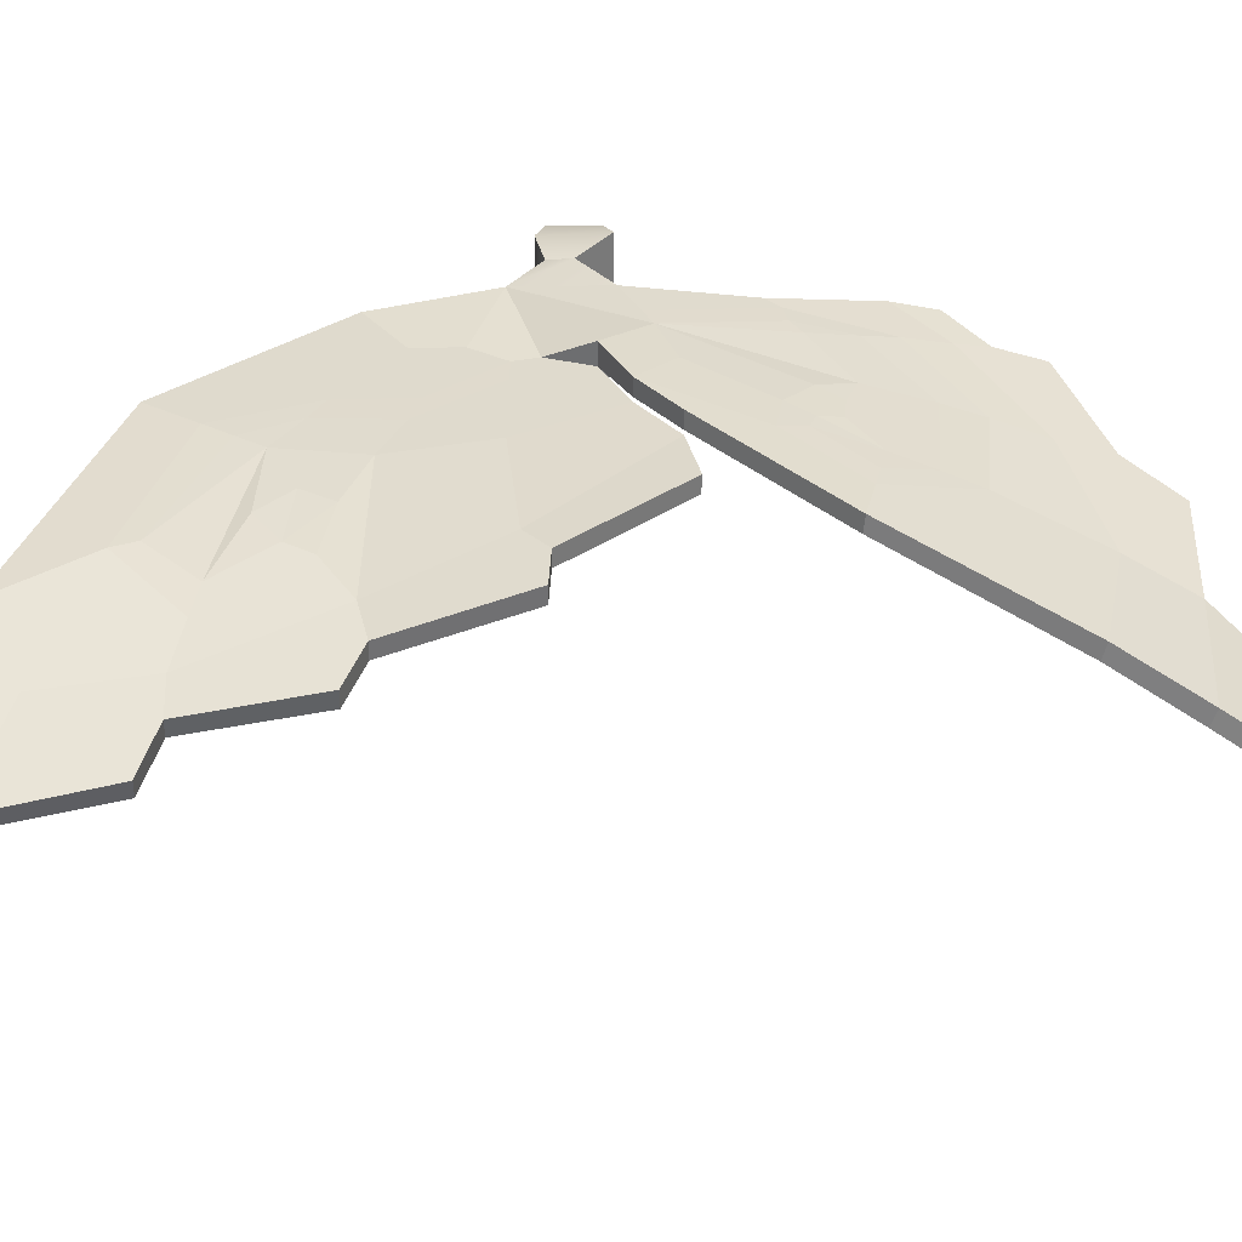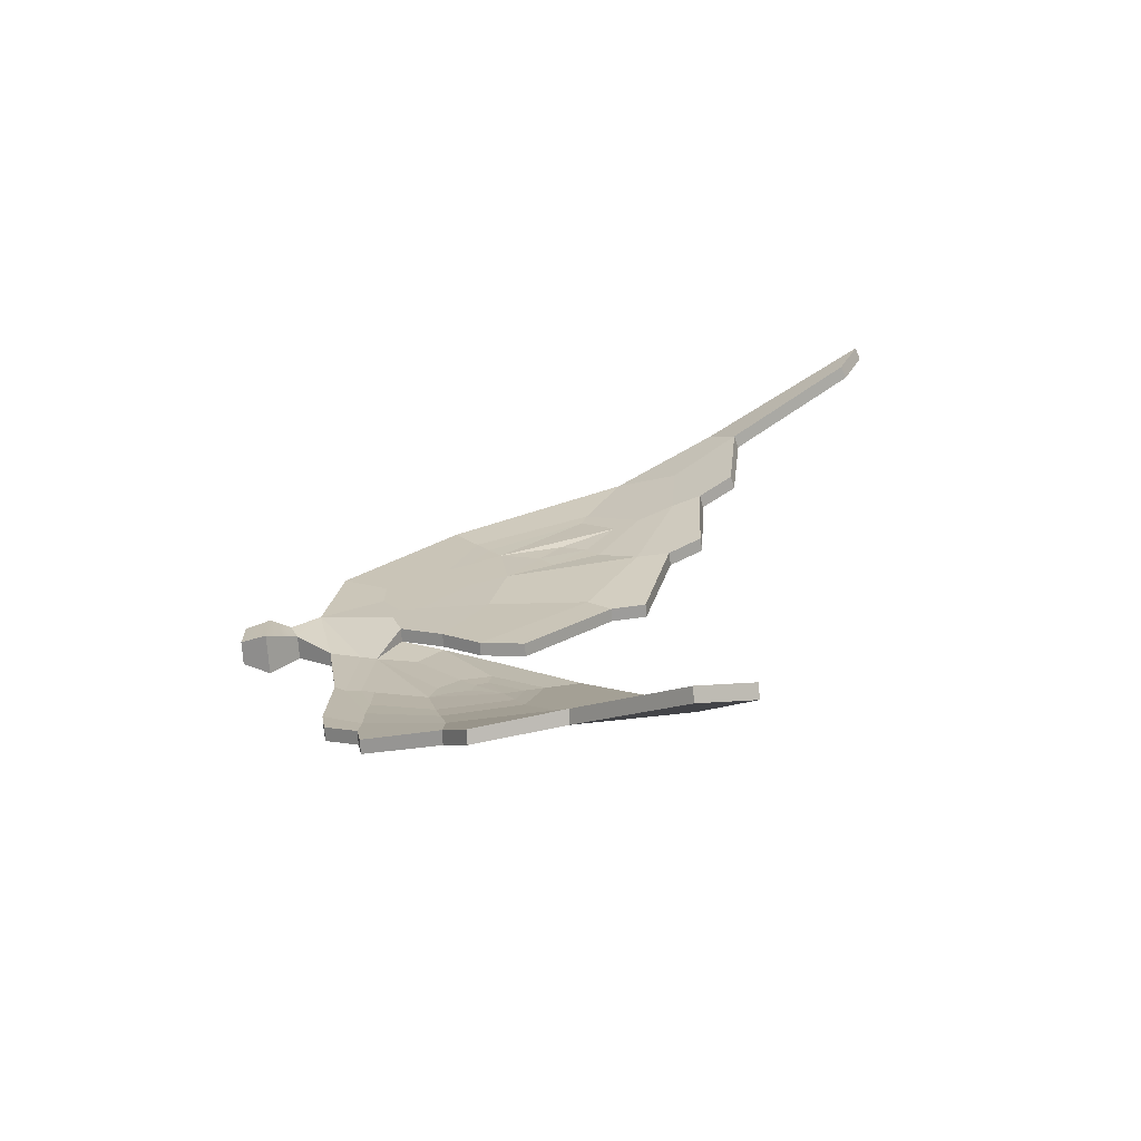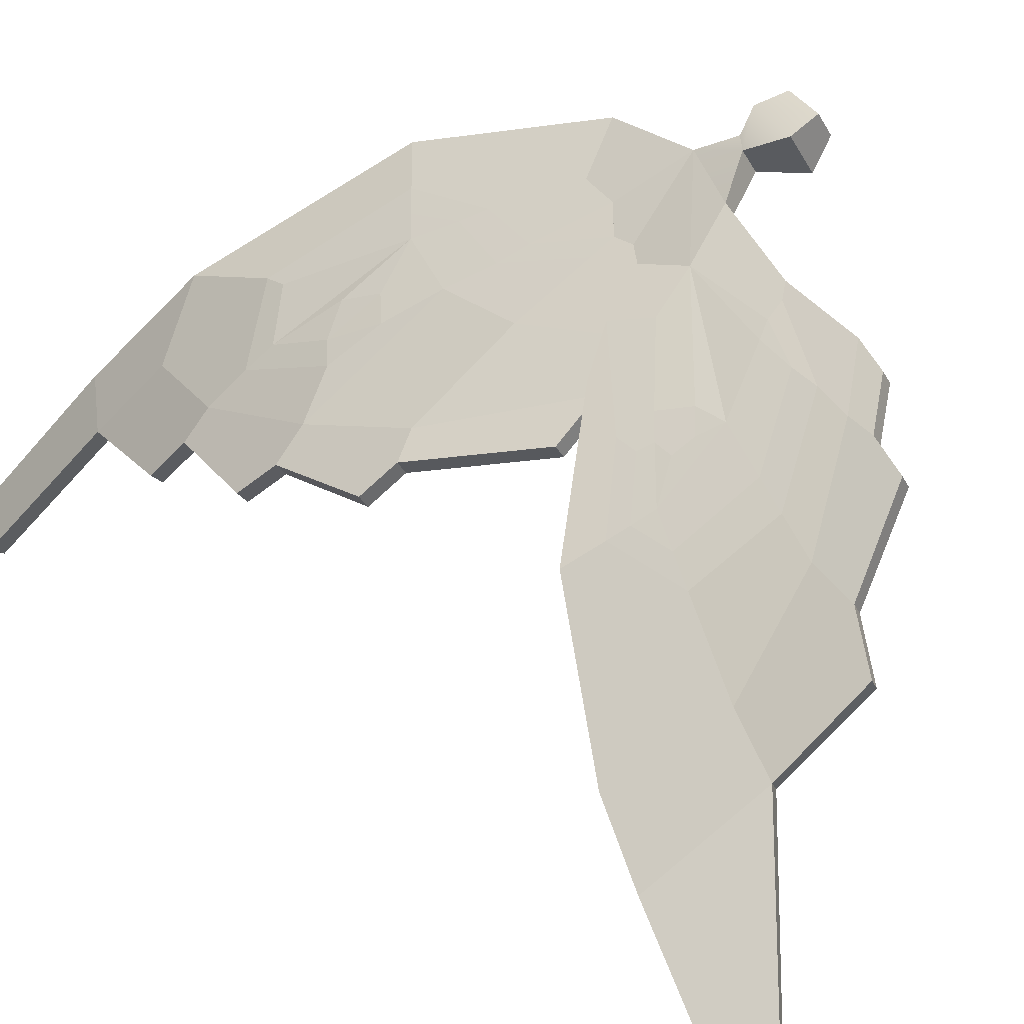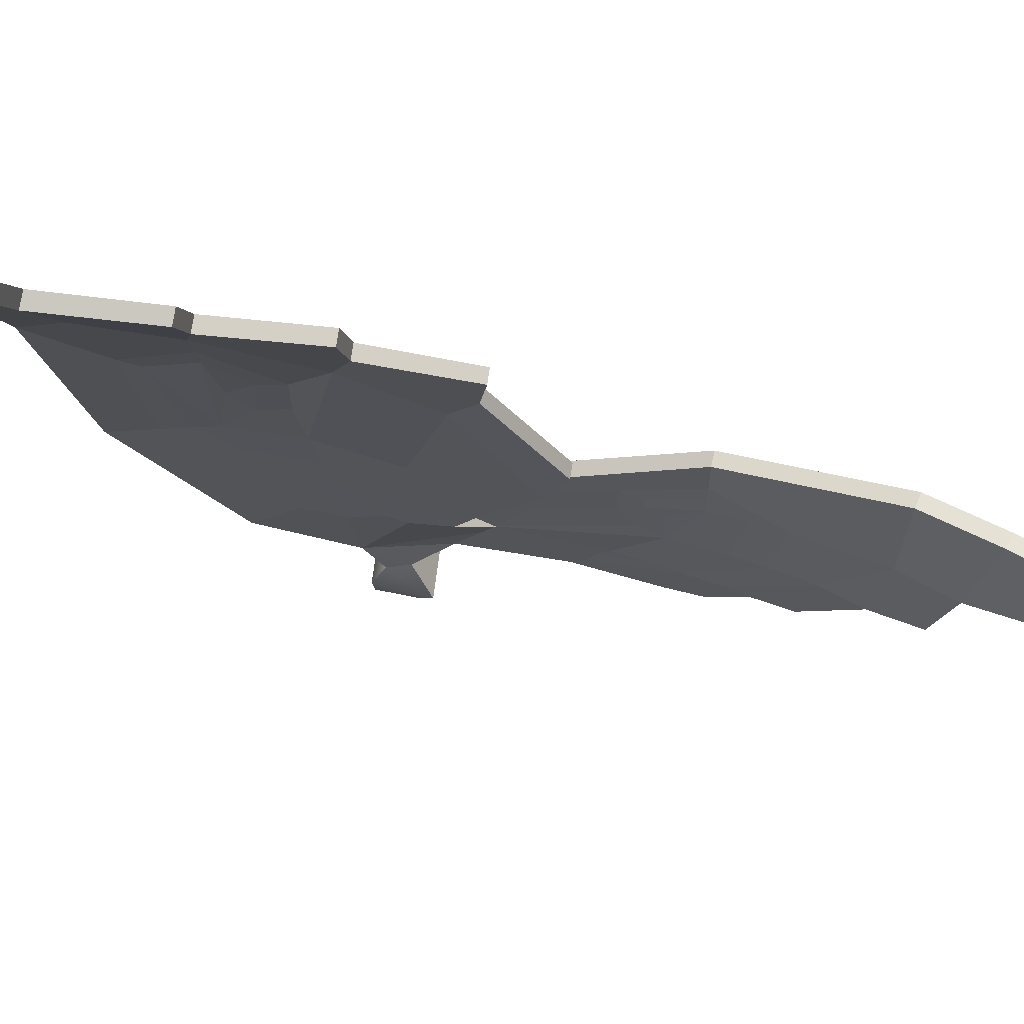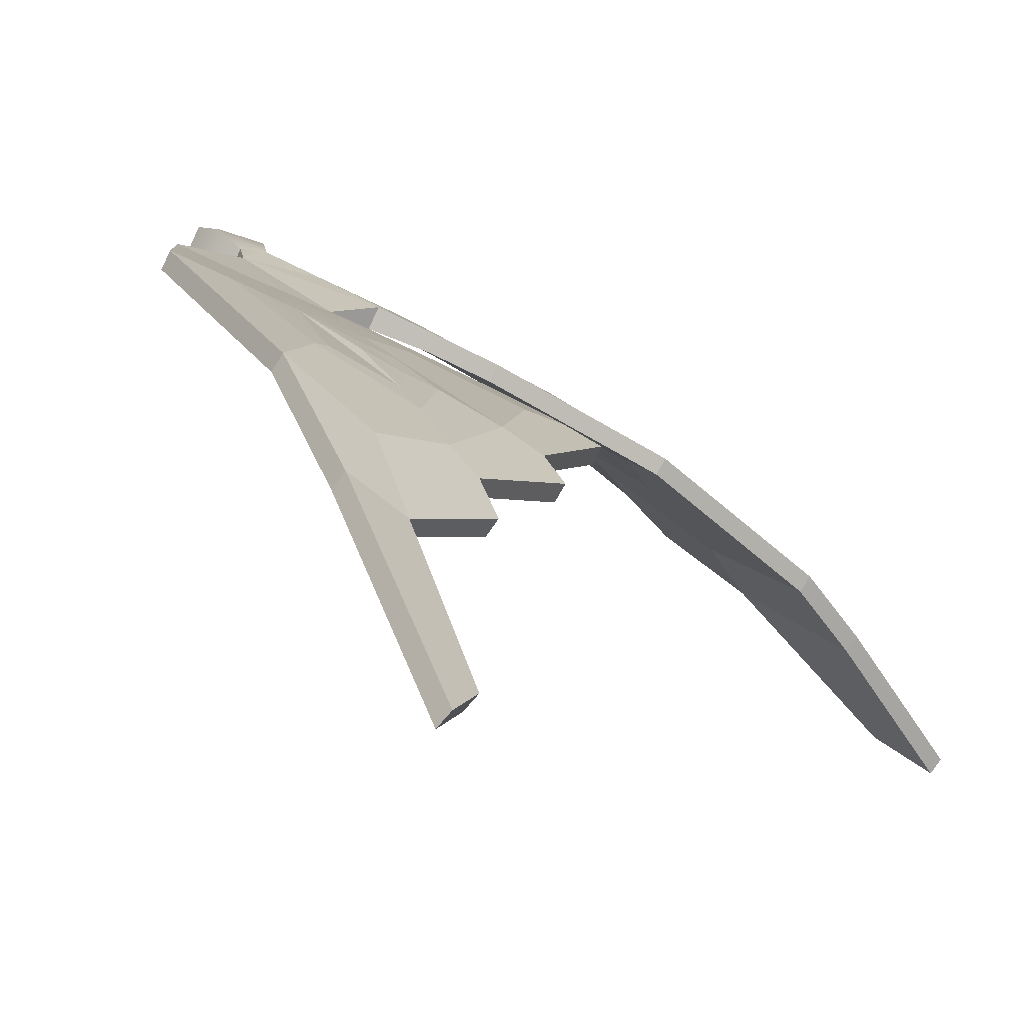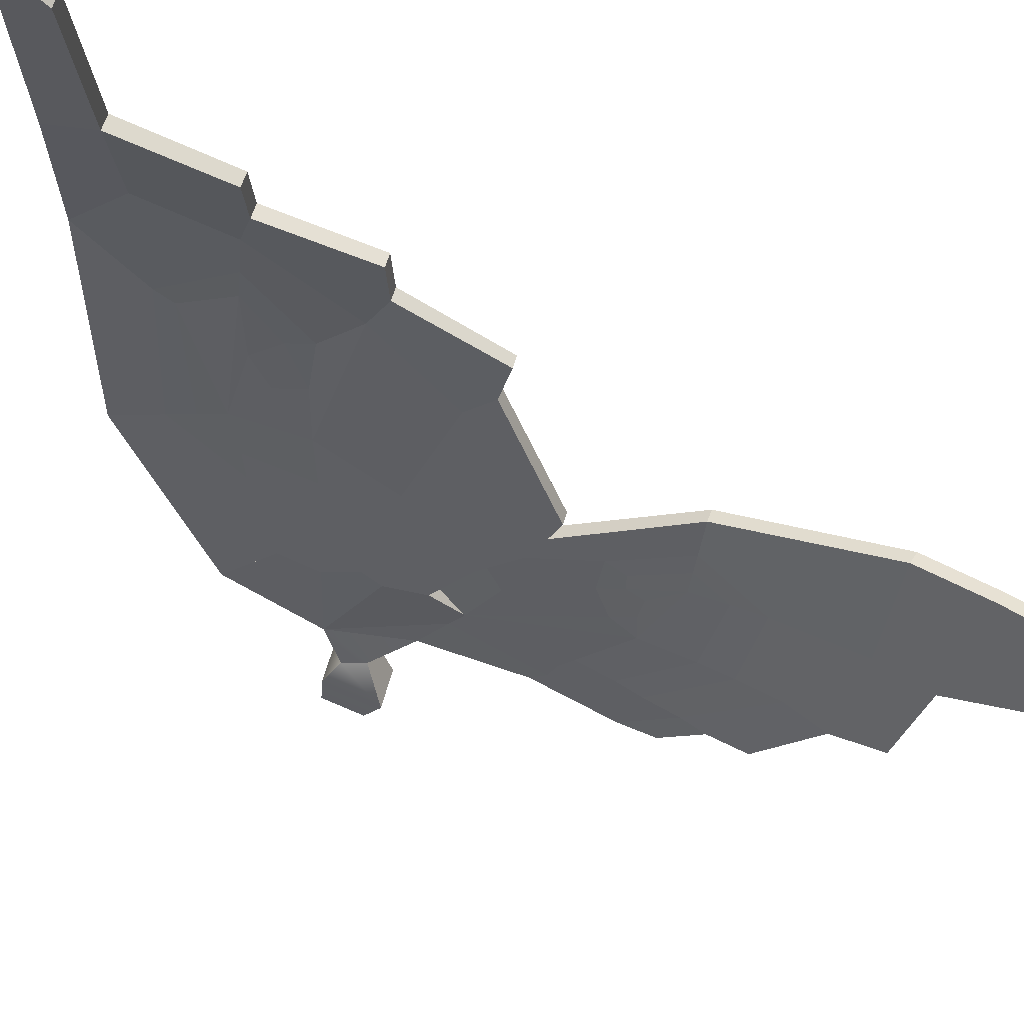
<metadata>
{"format":"obj","ext":"obj","renderer":"f3d","projection":"perspective","resolution":1024,"background":"white","views":[{"elev":2.4,"azim":-90.3,"up":"+Z"},{"elev":-69.3,"azim":153.4,"up":"+Y"},{"elev":37.7,"azim":-29.9,"up":"+Z"},{"elev":-53.5,"azim":-104.2,"up":"+Z"},{"elev":-13.6,"azim":-146.8,"up":"+Z"},{"elev":-73.4,"azim":-114.2,"up":"+Z"}]}
</metadata>
<code>
g default
v -39.27 28.49 -32.73
v -37.93 1.284 -31.69
v -40.84 16.11 -33.61
v -29.85 11.17 -27
v -34.2 12.66 -29.58
v -30.15 22.23 -27.23
v -33.72 24.38 -29.35
v -34.8 36.44 -29.99
v -37.06 32.42 -31.38
v -59.02 33.84 -47.23
v -62.98 35.02 -50.95
v -26.06 1.163 -24.76
v -54.27 44.79 -43.66
v -56.54 21.61 -44.44
v -48.82 19.76 -38.81
v -46.41 24.46 -37.29
v -50.08 29.32 -39.95
v -54.46 25.58 -43.06
v -53.51 41.22 -42.93
v -59.76 58.54 -49.12
v -30.58 43.85 -27.47
v -30.6 -13.23 -27.47
v -37.06 -19.01 -31.33
v -55.19 -0.6972 -41.74
v -63.01 16.8 -49.19
v -68.33 36.71 -56.59
v -68.5 52.29 -58.55
v -44.54 -20.89 -35.76
v -59.34 -4.199 -43.72
v -65.09 -3.869 -47.53
v -68.17 15.25 -53.33
v -73.05 18.04 -58.22
v -72.51 36.61 -61.28
v -73.96 65.7 -66.66
v -77.26 58.07 -71.04
v -92.98 67.59 -93.76
v -95.92 76.91 -97.22
v -76.96 39.33 -67.3
v -31.91 43.85 -25.18
v -61.41 58.54 -47.06
v -75.89 65.7 -64.75
v -98.01 76.91 -95.44
v -95.06 67.59 -91.98
v -79.22 58.07 -69.15
v -78.81 39.33 -65.32
v -74.26 36.61 -59.24
v -74.64 18.04 -56.07
v -69.69 15.25 -51.14
v -66.44 -3.887 -45.28
v -60.67 -4.213 -41.46
v -45.85 -20.97 -33.48
v -70.02 36.71 -54.53
v -70.29 52.29 -56.56
v -56.52 -0.7007 -39.47
v -64.48 16.8 -46.99
v -40.61 28.49 -30.47
v -39.29 1.284 -29.33
v -42.19 16.11 -31.31
v -31.22 11.17 -24.63
v -35.55 12.66 -27.24
v -31.48 22.23 -24.9
v -35.06 24.38 -27.04
v -36.14 36.44 -27.72
v -38.41 32.42 -29.11
v -60.55 33.84 -45.1
v -64.57 35.02 -48.84
v -27.43 1.163 -22.39
v -55.78 44.79 -41.53
v -57.98 21.61 -42.23
v -50.2 19.76 -36.56
v -47.78 24.46 -35.04
v -51.49 29.32 -37.74
v -55.9 25.58 -40.86
v -55 41.22 -40.78
v -11.61 19.39 -16.42
v -19.44 13.46 -20.94
v -23.32 -9.159 -23.22
v -22.36 1.139 -22.63
v -19.37 6.387 -20.9
v -21.5 -2.495 -22.13
v -38.38 -19.06 -29.04
v -12.98 19.39 -14.05
v -24.68 -9.157 -20.87
v -31.94 -13.24 -25.15
v -20.81 13.46 -18.57
v -23.73 1.139 -20.26
v -20.74 6.387 -18.53
v -22.87 -2.495 -19.75
v -42.02 -41.62 -33.11
v -28.06 -18.72 -22.22
v -21.68 -33.47 -19.12
v -30.38 -39.3 -25.24
v -16.84 -31.17 -16
v -20.62 -45.01 -19.65
v -31.3 -48.54 -27.57
v -31.72 -54.28 -29.29
v -43.34 -47.57 -35.3
v -44.42 -52.9 -37.47
v -45.39 -40.78 -35.04
v -48.52 -39.99 -36.81
v -35.47 -30.35 -27.31
v -37.7 -34.07 -29.09
v -40.55 -29.37 -30.27
v -37.22 -37.34 -29.27
v -33.94 -37.69 -27.26
v -31.77 -34.24 -25.45
v -39.88 -33.18 -30.31
v -19.5 -31.88 -17.66
v -21.27 -40.21 -19.48
v -32.28 -13.25 -24.57
v -21.1 -15.88 -18.08
v -18.39 -14.42 -16.46
v -12.94 -11.55 -13.24
v -15.02 -29.12 -14.81
v -14.02 -44.06 -15.14
v -20.28 -51.3 -20.41
v -32.13 -61.64 -31.77
v -46.8 -67.19 -44.56
v -63.76 -63.62 -53.68
v -54.41 -38.47 -40.06
v -38.71 -19.07 -28.47
v -9.065 2.008 -13.78
v -21.1 -15.88 -18.08
v -18.39 -14.42 -16.46
v -0.07639 -11.15 -10.85
v 3.61 -9.721 -6.759
v -6.026 -6.33 -11.38
v -4.307 -2.726 -11.11
v 3.61 -2.64 -6.759
v -12.94 -11.55 -13.24
v -14.57 -50.35 -16.23
v -19.57 -55.88 -20.77
v -19.88 -62.65 -22.55
v -30.91 -69.21 -33.53
v -33.34 -76.94 -38.87
v -47.04 -76.43 -49.68
v -65.16 -75.18 -60.79
v -18.39 -14.42 -16.46
v -58.49 -96.93 -70.11
v -66.68 -99.4 -76.1
v -20.9 -56.04 -18.46
v -15.35 -44.11 -12.82
v -15.91 -50.43 -13.92
v -32.23 -69.66 -31.24
v -21.21 -62.87 -20.23
v -48.33 -77.27 -47.45
v -34.65 -77.55 -36.6
v -65.05 -64.35 -51.45
v -66.43 -76.12 -58.58
v -20.74 6.387 -18.53
v -20.81 13.46 -18.57
v -12.98 19.39 -14.05
v -55.7 -38.74 -37.81
v -33.62 -13.25 -22.25
v -40.03 -19.1 -26.18
v -26.38 -9.153 -17.93
v -14.31 -11.55 -10.87
v -16.36 -29.12 -12.48
v -22.87 -2.495 -19.75
v -23.73 1.139 -20.26
v -59.74 -98.04 -67.94
v -67.93 -100.5 -73.93
v -10.73 2.008 -10.9
v -22.46 -15.88 -15.73
v -4.098 -11.15 -3.882
v 1.286 -9.721 -2.734
v -8.374 -6.33 -7.316
v -6.442 -2.726 -7.414
v 1.286 -2.64 -2.734
v -21.61 -51.43 -18.11
v -33.44 -62.02 -29.49
v -48.1 -67.86 -42.32
v -19.76 -14.42 -14.11
v -43.33 -41.85 -30.84
v -29.4 -18.73 -19.91
v -23.01 -33.51 -16.82
v -31.7 -39.43 -22.95
v -18.18 -31.19 -13.68
v -21.94 -45.11 -17.35
v -32.62 -48.76 -25.29
v -33.04 -54.56 -27.01
v -44.64 -47.88 -33.05
v -45.72 -53.3 -35.21
v -46.69 -41.02 -32.78
v -49.82 -40.24 -34.56
v -36.79 -30.44 -25.03
v -39.01 -34.2 -26.82
v -41.86 -29.48 -28
v -38.53 -37.49 -27
v -35.26 -37.83 -24.99
v -33.08 -34.34 -23.17
v -41.19 -33.31 -28.05
v -20.83 -31.91 -15.35
v -22.59 -40.28 -17.18
v -0.1102 -1.367 -10.08
v -3.453 -1.367 -4.294
g SM_Chr_Fairy_Wing_R_01
f 21 8 13 20
f 75 76 6 8 21
f 2 12 77 22
f 24 2 22 23
f 78 4 79
f 25 3 2 24
f 4 6 76 79
f 10 17 18
f 3 5 12 2
f 1 7 5 3
f 9 7 1
f 1 19 9
f 10 18 14 11
f 19 13 8 9
f 8 6 7 9
f 5 7 6 4
f 12 5 4 78
f 77 12 78 80
f 1 16 17
f 1 17 10
f 3 15 16
f 3 16 1
f 26 11 14 25
f 25 14 15 3
f 15 18 16
f 16 18 17
f 14 18 15
f 10 19 1
f 11 13 19 10
f 20 13 11 26 27
f 29 24 23 28
f 31 25 24 29 30
f 33 26 25 31 32
f 20 27 35 34
f 34 35 36 37
f 35 27 26 33 38
f 40 39 21 20
f 81 51 28 23
f 51 50 29 28
f 50 49 30 29
f 49 48 31 30
f 48 47 32 31
f 47 46 33 32
f 41 40 20 34
f 44 43 36 35
f 43 42 37 36
f 42 41 34 37
f 46 45 38 33
f 45 44 35 38
f 39 82 75 21
f 83 84 22 77
f 84 81 23 22
f 50 51 81 54
f 48 49 50 54 55
f 46 47 48 55 52
f 40 41 44 53
f 41 42 43 44
f 44 45 46 52 53
f 39 40 68 63
f 82 39 63 61 85
f 57 84 83 67
f 54 81 84 57
f 86 87 59
f 55 54 57 58
f 59 87 85 61
f 65 73 72
f 58 57 67 60
f 56 58 60 62
f 64 56 62
f 56 64 74
f 65 66 69 73
f 74 64 63 68
f 63 64 62 61
f 60 59 61 62
f 67 86 59 60
f 83 88 86 67
f 56 72 71
f 56 65 72
f 58 71 70
f 58 56 71
f 52 55 69 66
f 55 58 70 69
f 70 71 73
f 71 72 73
f 69 70 73
f 65 56 74
f 66 65 74 68
f 40 53 52 66 68
f 98 100 99 97
f 107 103 101 102
f 110 83 111 90
f 93 112 113 114
f 108 109 91
f 111 91 92
f 91 109 95 92
f 89 102 104
f 96 98 97 95
f 116 94 93 114 115
f 117 96 94 116
f 118 98 96 117
f 120 100 98 118 119
f 110 90 101 103
f 101 106 105 104 102
f 89 107 102
f 97 99 89
f 95 97 89 92
f 111 108 91
f 93 108 111 112
f 93 94 109 108
f 95 109 94 96
f 89 104 105 92
f 92 105 106
f 92 106 111
f 111 106 101 90
f 99 107 89
f 100 103 107 99
f 110 103 100 120 121
f 122 79 76 75
f 125 127 128 195
f 128 127 122
f 122 124 123 77 80
f 122 80 78 79
f 122 130 124
f 82 152 163 122
f 126 166 165 125
f 125 165 167 127
f 128 168 196 195
f 129 169 166 126
f 127 167 113 130
f 122 163 168 128
f 132 116 115 131
f 134 117 116 132 133
f 136 118 117 134 135
f 119 118 136 137
f 137 136 139 140
f 123 111 83 77
f 130 113 138 124
f 124 138 111 123
f 115 142 143 131
f 131 143 141 132
f 132 141 145 133
f 133 145 144 134
f 134 144 147 135
f 135 147 146 136
f 137 149 148 119
f 87 150 151 85
f 85 151 152 82
f 119 148 153 120
f 120 153 155 121
f 121 155 154 110
f 110 154 156 83
f 113 157 158 114
f 114 158 142 115
f 83 156 159 88
f 88 159 160 86
f 86 160 150 87
f 136 146 161 139
f 139 161 162 140
f 140 162 149 137
f 82 85 76 75
f 80 78 86 88 83 77
f 87 86 78 79
f 85 87 79 76
f 163 152 151 150
f 196 168 167 165
f 168 163 167
f 163 159 156 164
f 163 150 160 159
f 163 164 173 157
f 141 143 142 170
f 144 145 141 170 171
f 146 147 144 171 172
f 148 149 146 172
f 149 162 161 146
f 183 182 184 185
f 192 187 186 188
f 154 175 164 156
f 178 158 157 173
f 193 176 194
f 164 177 176
f 176 177 180 194
f 174 189 187
f 181 180 182 183
f 170 142 158 178 179
f 171 170 179 181
f 172 171 181 183
f 153 148 172 183 185
f 154 188 186 175
f 186 187 189 190 191
f 174 187 192
f 182 174 184
f 180 177 174 182
f 164 176 193
f 178 173 164 193
f 178 193 194 179
f 180 181 179 194
f 174 177 190 189
f 177 191 190
f 177 164 191
f 164 175 186 191
f 184 174 192
f 185 184 192 188
f 154 155 153 185 188
f 82 122 75
f 167 157 113
f 126 125 195 129
f 196 169 129 195
f 166 169 196 165
f 127 130 122
f 163 157 167

</code>
